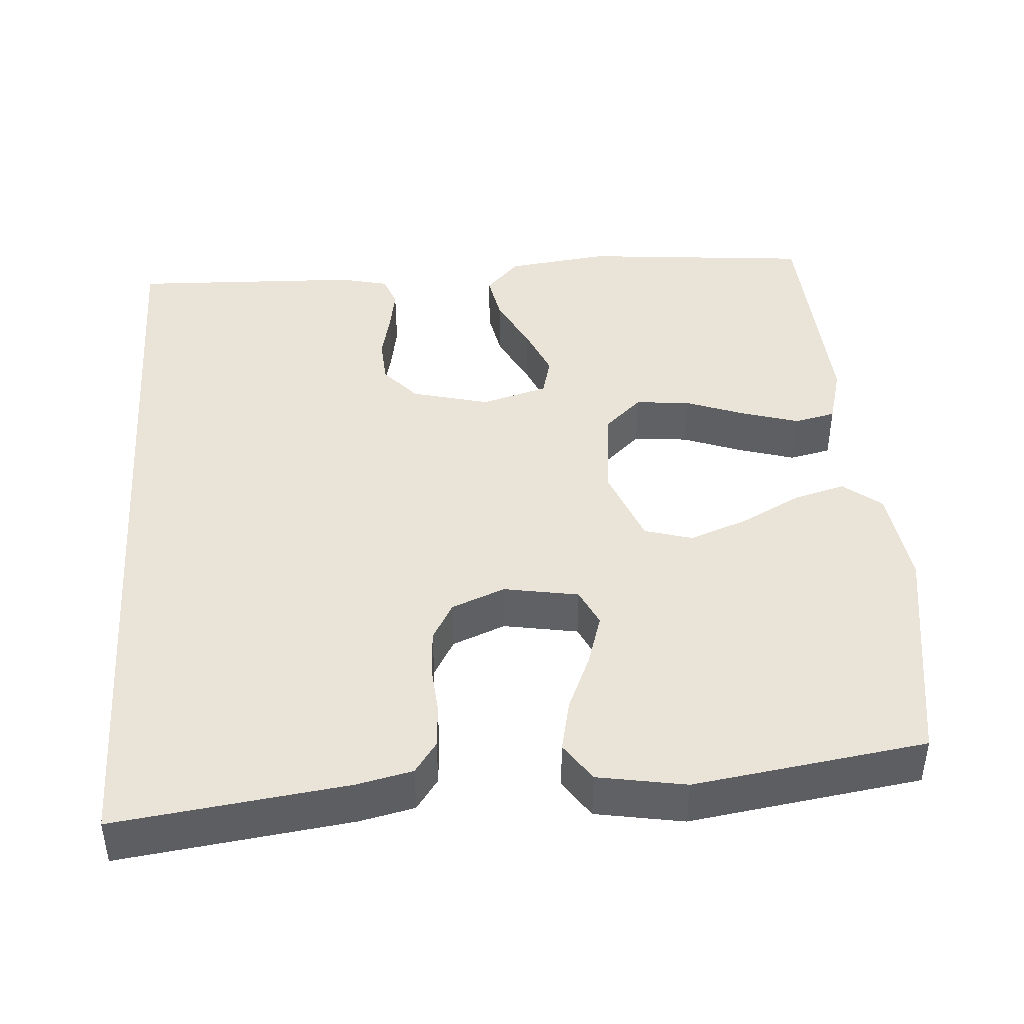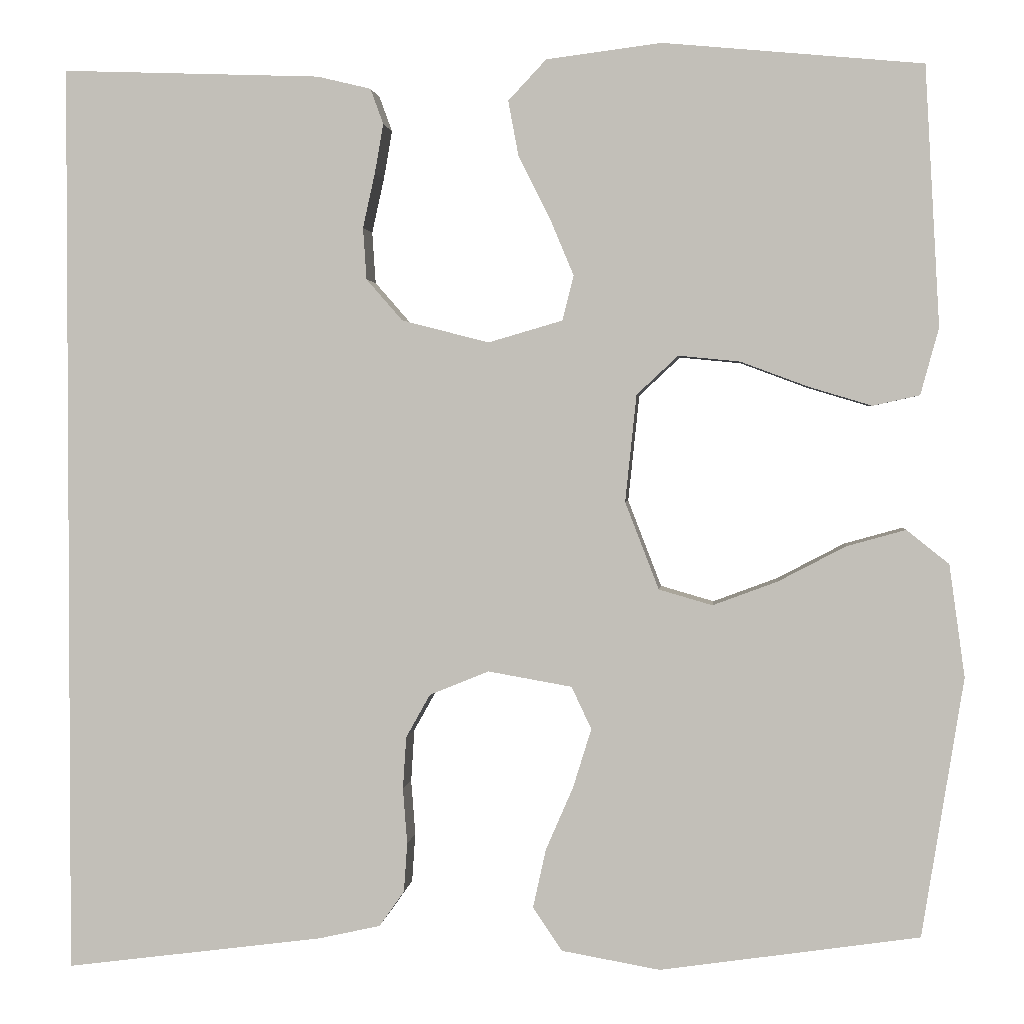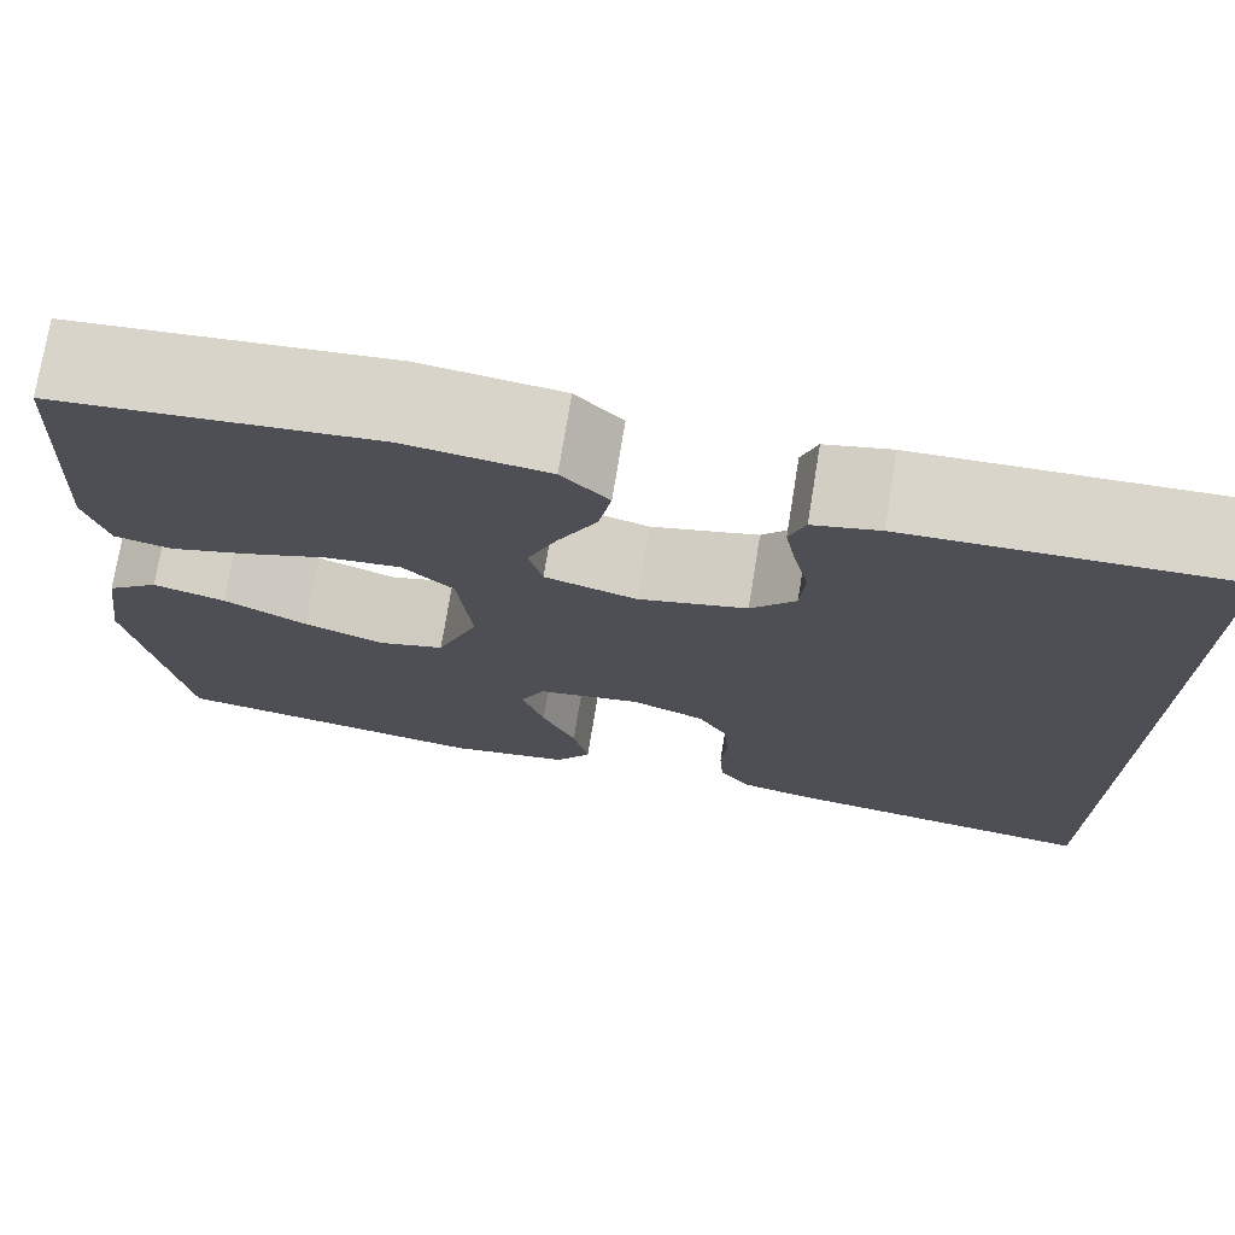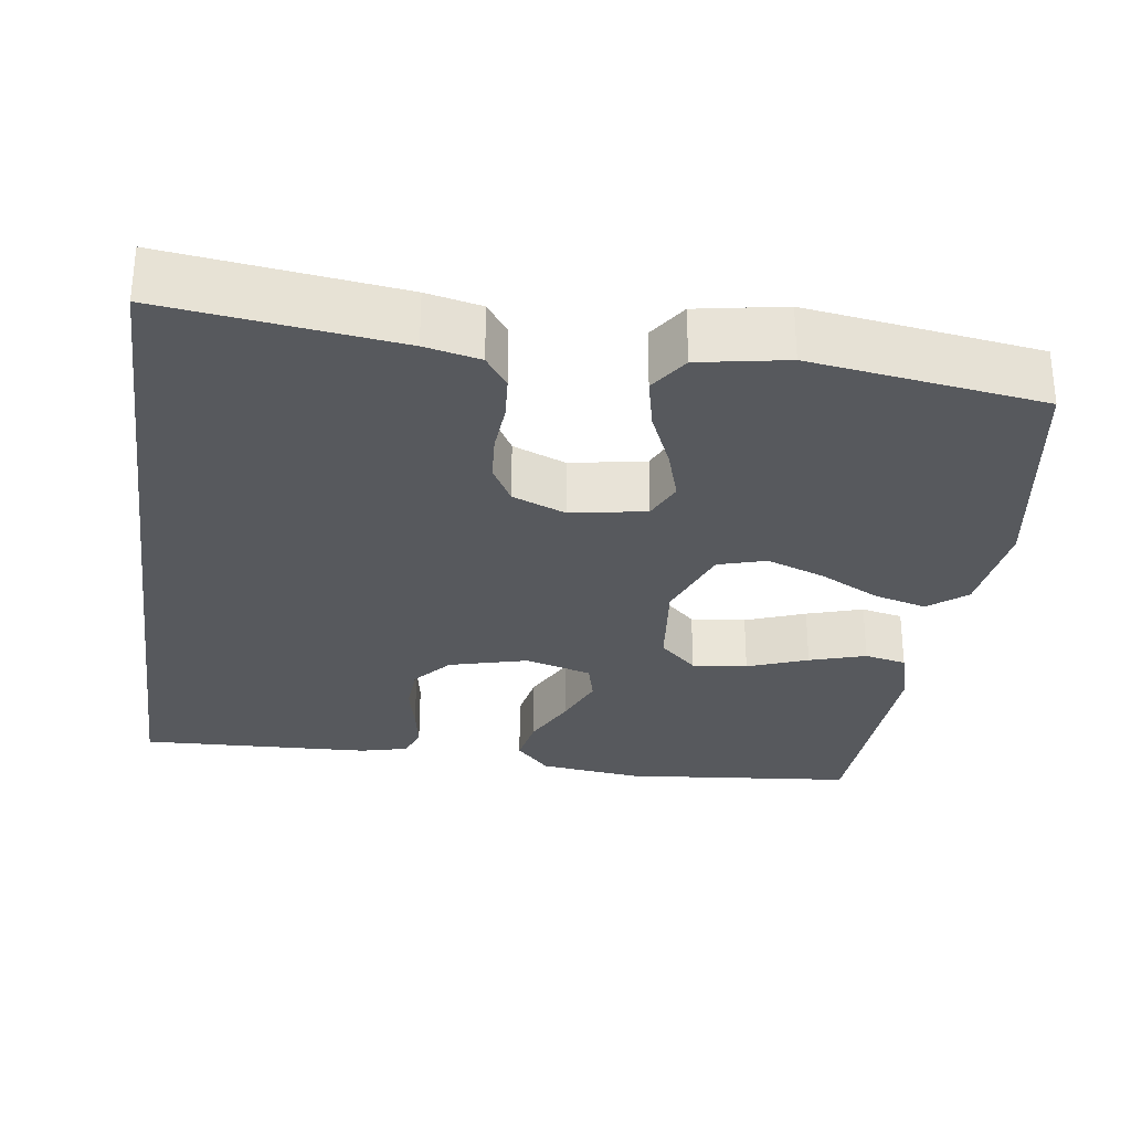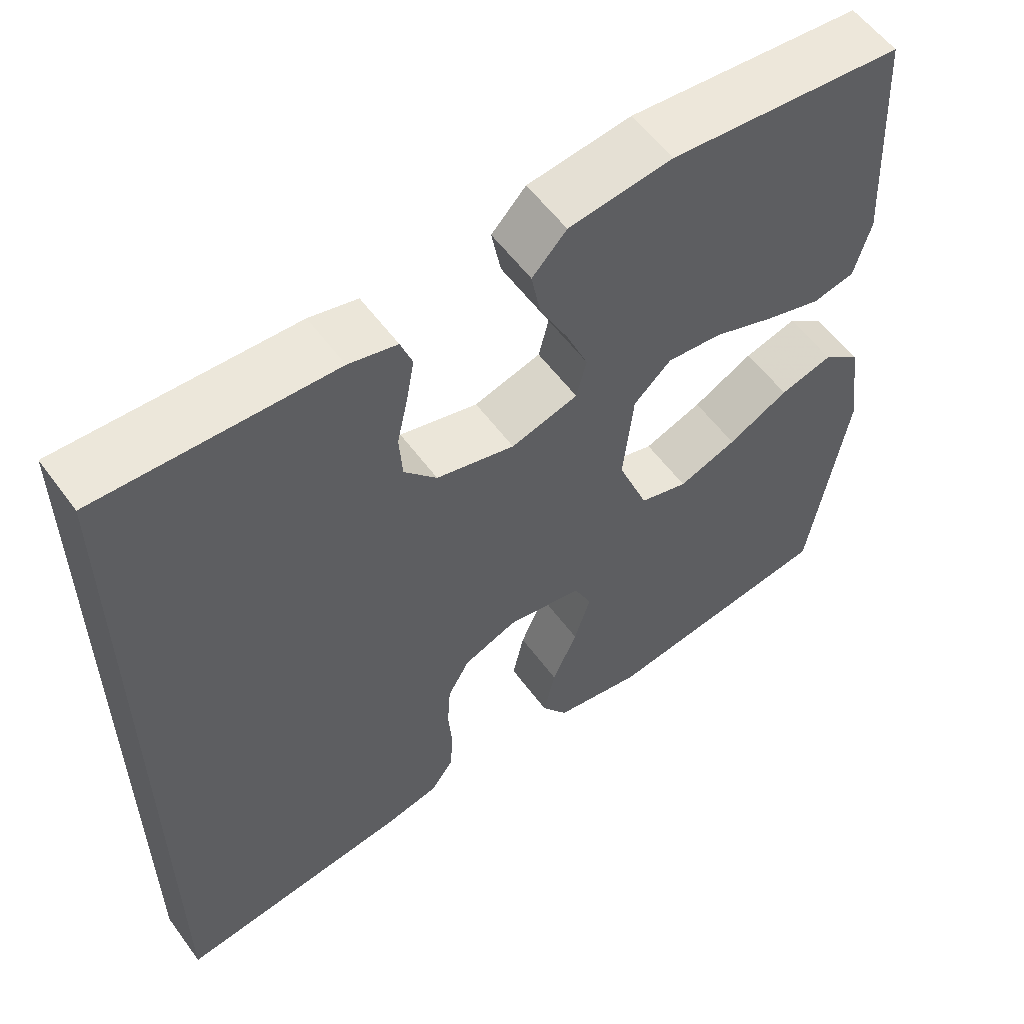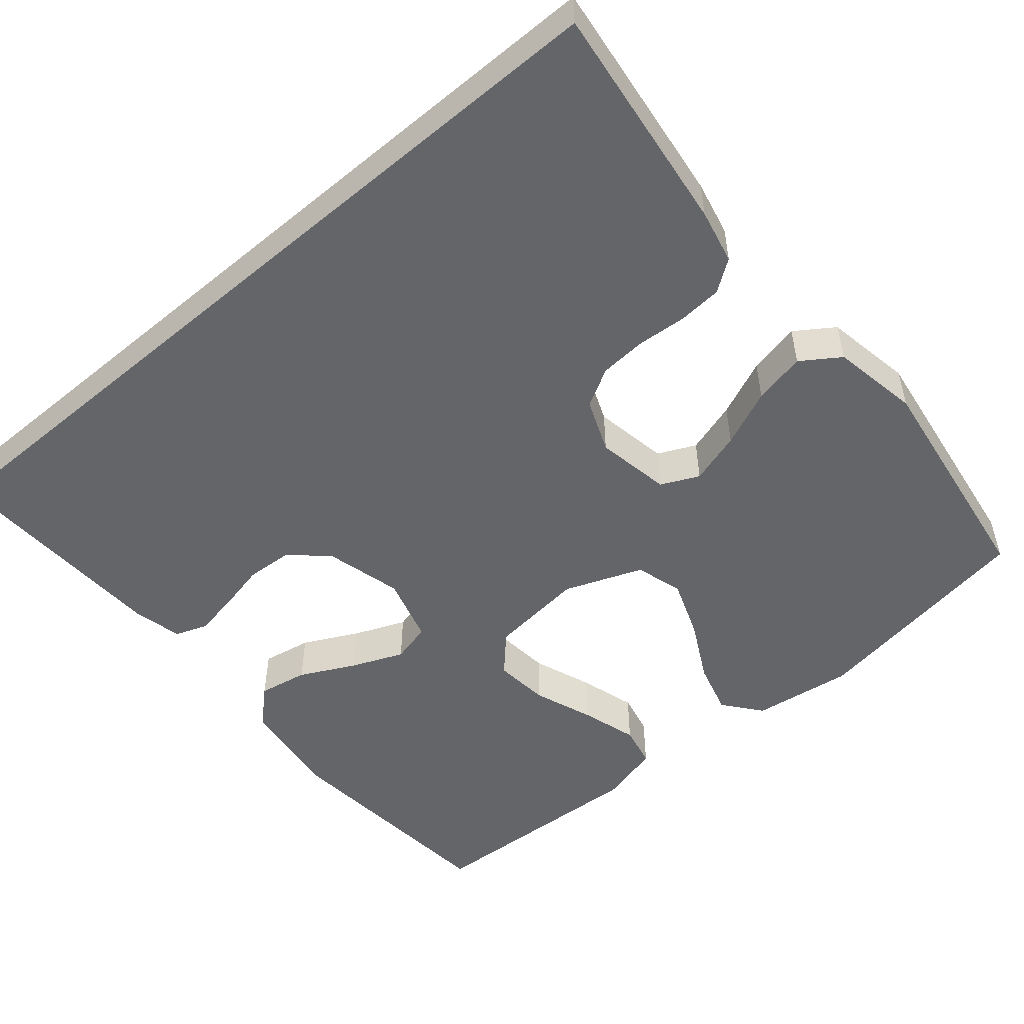
<metadata>
{"format":"obj","ext":"obj","renderer":"f3d","projection":"perspective","resolution":1024,"background":"white","views":[{"elev":43.0,"azim":175.9,"up":"+Y"},{"elev":1.8,"azim":-174.4,"up":"+Z"},{"elev":74.3,"azim":9.2,"up":"+Z"},{"elev":-29.7,"azim":172.2,"up":"+Y"},{"elev":57.0,"azim":144.1,"up":"+Z"},{"elev":-51.5,"azim":130.4,"up":"+Y"}]}
</metadata>
<code>
v -0.5 0.07 0.5
v -0.2 0.07 0.528
v -0.067 0.07 0.511
v -0.023 0.07 0.464
v -0.035 0.07 0.4
v -0.071 0.07 0.329
v -0.099 0.07 0.262
v -0.086 0.07 0.21
v 0 0.07 0.185
v 0.101 0.07 0.211
v 0.143 0.07 0.259
v 0.147 0.07 0.319
v 0.133 0.07 0.382
v 0.123 0.07 0.439
v 0.138 0.07 0.48
v 0.2 0.07 0.495
v 0.5 0.07 0.506
v 0.5 0.07 -0.554
v 0.2 0.07 -0.515
v 0.129 0.07 -0.499
v 0.1 0.07 -0.458
v 0.096 0.07 -0.401
v 0.101 0.07 -0.337
v 0.097 0.07 -0.276
v 0.069 0.07 -0.226
v 0 0.07 -0.198
v -0.097 0.07 -0.215
v -0.12 0.07 -0.264
v -0.099 0.07 -0.332
v -0.067 0.07 -0.406
v -0.052 0.07 -0.474
v -0.086 0.07 -0.524
v -0.2 0.07 -0.544
v -0.5 0.07 -0.5
v -0.548 0.07 -0.2
v -0.53 0.07 -0.07
v -0.481 0.07 -0.031
v -0.413 0.07 -0.05
v -0.335 0.07 -0.091
v -0.26 0.07 -0.119
v -0.198 0.07 -0.101
v -0.159 0.07 0
v -0.172 0.07 0.124
v -0.22 0.07 0.169
v -0.291 0.07 0.162
v -0.369 0.07 0.133
v -0.442 0.07 0.111
v -0.496 0.07 0.123
v -0.517 0.07 0.2
v -0.5 0 0.5
v -0.2 0 0.528
v -0.067 0 0.511
v -0.023 0 0.464
v -0.035 0 0.4
v -0.071 0 0.329
v -0.099 0 0.262
v -0.086 0 0.21
v 0 0 0.185
v 0.101 0 0.211
v 0.143 0 0.259
v 0.147 0 0.319
v 0.133 0 0.382
v 0.123 0 0.439
v 0.138 0 0.48
v 0.2 0 0.495
v 0.5 0 0.506
v 0.5 0 -0.554
v 0.2 0 -0.515
v 0.129 0 -0.499
v 0.1 0 -0.458
v 0.096 0 -0.401
v 0.101 0 -0.337
v 0.097 0 -0.276
v 0.069 0 -0.226
v 0 0 -0.198
v -0.097 0 -0.215
v -0.12 0 -0.264
v -0.099 0 -0.332
v -0.067 0 -0.406
v -0.052 0 -0.474
v -0.086 0 -0.524
v -0.2 0 -0.544
v -0.5 0 -0.5
v -0.548 0 -0.2
v -0.53 0 -0.07
v -0.481 0 -0.031
v -0.413 0 -0.05
v -0.335 0 -0.091
v -0.26 0 -0.119
v -0.198 0 -0.101
v -0.159 0 0
v -0.172 0 0.124
v -0.22 0 0.169
v -0.291 0 0.162
v -0.369 0 0.133
v -0.442 0 0.111
v -0.496 0 0.123
v -0.517 0 0.2
f 45 46 47 48
f 45 48 49 1
f 36 37 38 39
f 36 39 40
f 35 36 40
f 34 35 40
f 33 34 40 41
f 29 30 31 32
f 28 29 32 33
f 20 21 22 23
f 20 23 24
f 19 20 24
f 18 19 24
f 17 18 24 25
f 12 13 14 15
f 12 15 16 17
f 3 4 5 6
f 3 6 7
f 2 3 7
f 44 45 1 2
f 43 44 2 7
f 42 43 7 8
f 28 33 41 42
f 27 28 42 8
f 26 27 8 9
f 25 26 9 10
f 17 25 10 11
f 11 12 17
f 97 96 95 94
f 50 98 97 94
f 88 87 86 85
f 89 88 85
f 89 85 84
f 89 84 83
f 90 89 83 82
f 81 80 79 78
f 82 81 78 77
f 72 71 70 69
f 73 72 69
f 73 69 68
f 73 68 67
f 74 73 67 66
f 64 63 62 61
f 66 65 64 61
f 55 54 53 52
f 56 55 52
f 56 52 51
f 51 50 94 93
f 56 51 93 92
f 57 56 92 91
f 91 90 82 77
f 57 91 77 76
f 58 57 76 75
f 59 58 75 74
f 60 59 74 66
f 66 61 60
f 1 50 51 2
f 2 51 52 3
f 3 52 53 4
f 4 53 54 5
f 5 54 55 6
f 6 55 56 7
f 7 56 57 8
f 8 57 58 9
f 9 58 59 10
f 10 59 60 11
f 11 60 61 12
f 12 61 62 13
f 13 62 63 14
f 14 63 64 15
f 15 64 65 16
f 16 65 66 17
f 17 66 67 18
f 18 67 68 19
f 19 68 69 20
f 20 69 70 21
f 21 70 71 22
f 22 71 72 23
f 23 72 73 24
f 24 73 74 25
f 25 74 75 26
f 26 75 76 27
f 27 76 77 28
f 28 77 78 29
f 29 78 79 30
f 30 79 80 31
f 31 80 81 32
f 32 81 82 33
f 33 82 83 34
f 34 83 84 35
f 35 84 85 36
f 36 85 86 37
f 37 86 87 38
f 38 87 88 39
f 39 88 89 40
f 40 89 90 41
f 41 90 91 42
f 42 91 92 43
f 43 92 93 44
f 44 93 94 45
f 45 94 95 46
f 46 95 96 47
f 47 96 97 48
f 48 97 98 49
f 49 98 50 1

</code>
